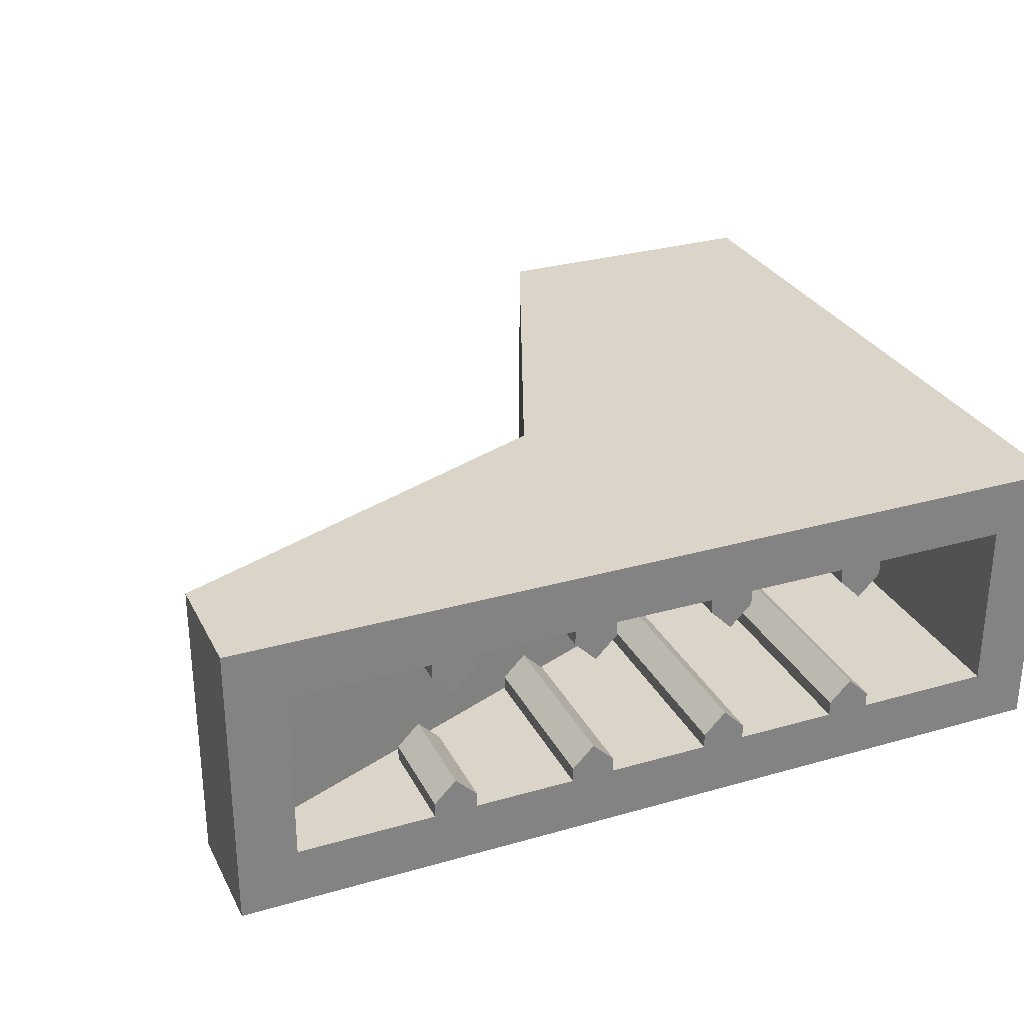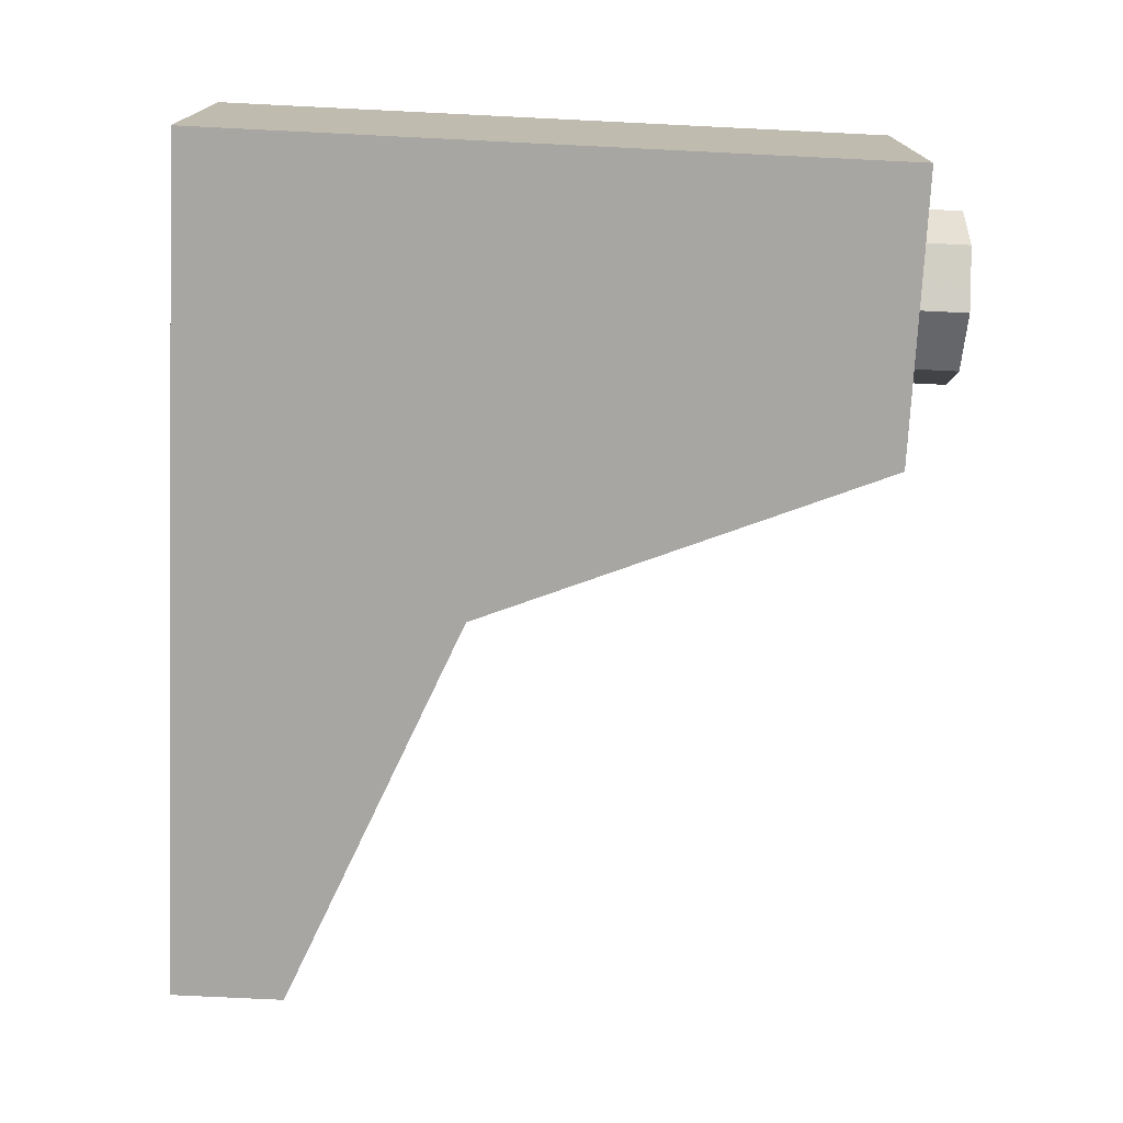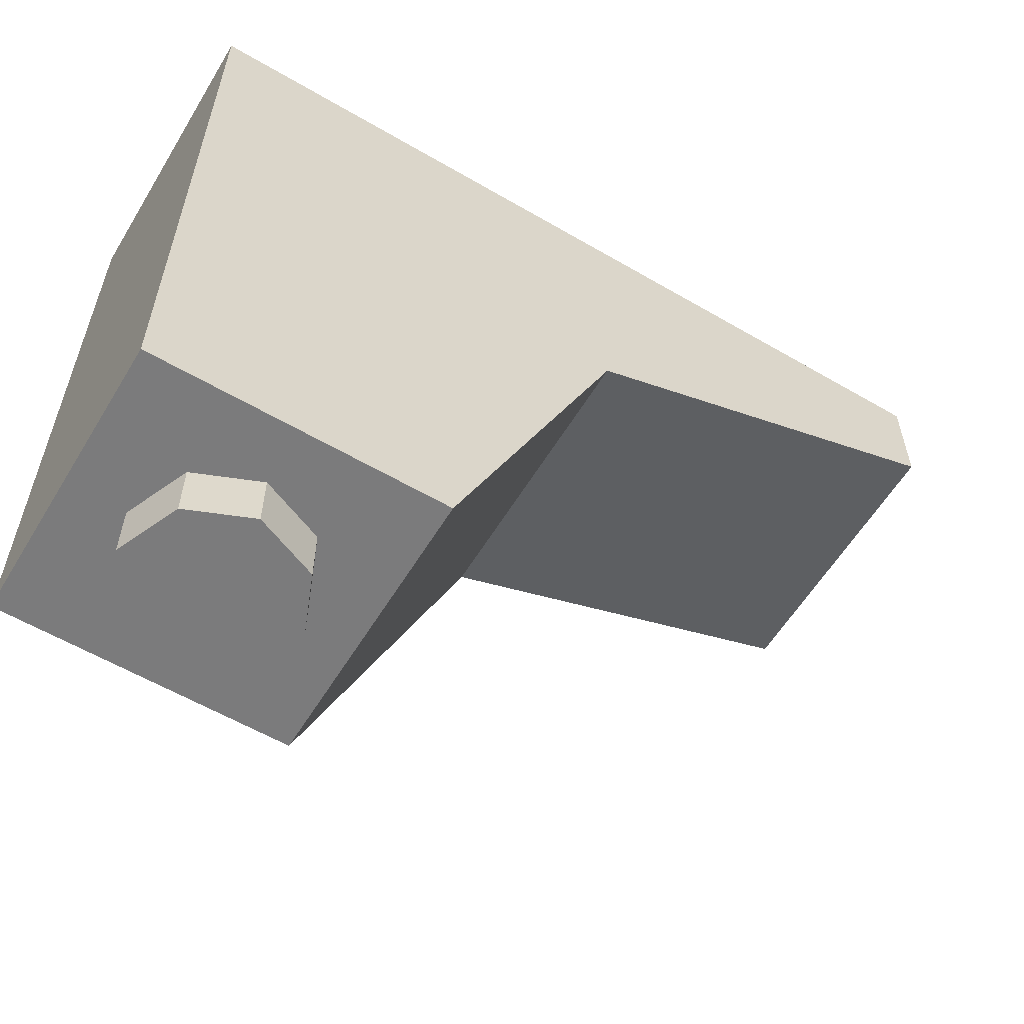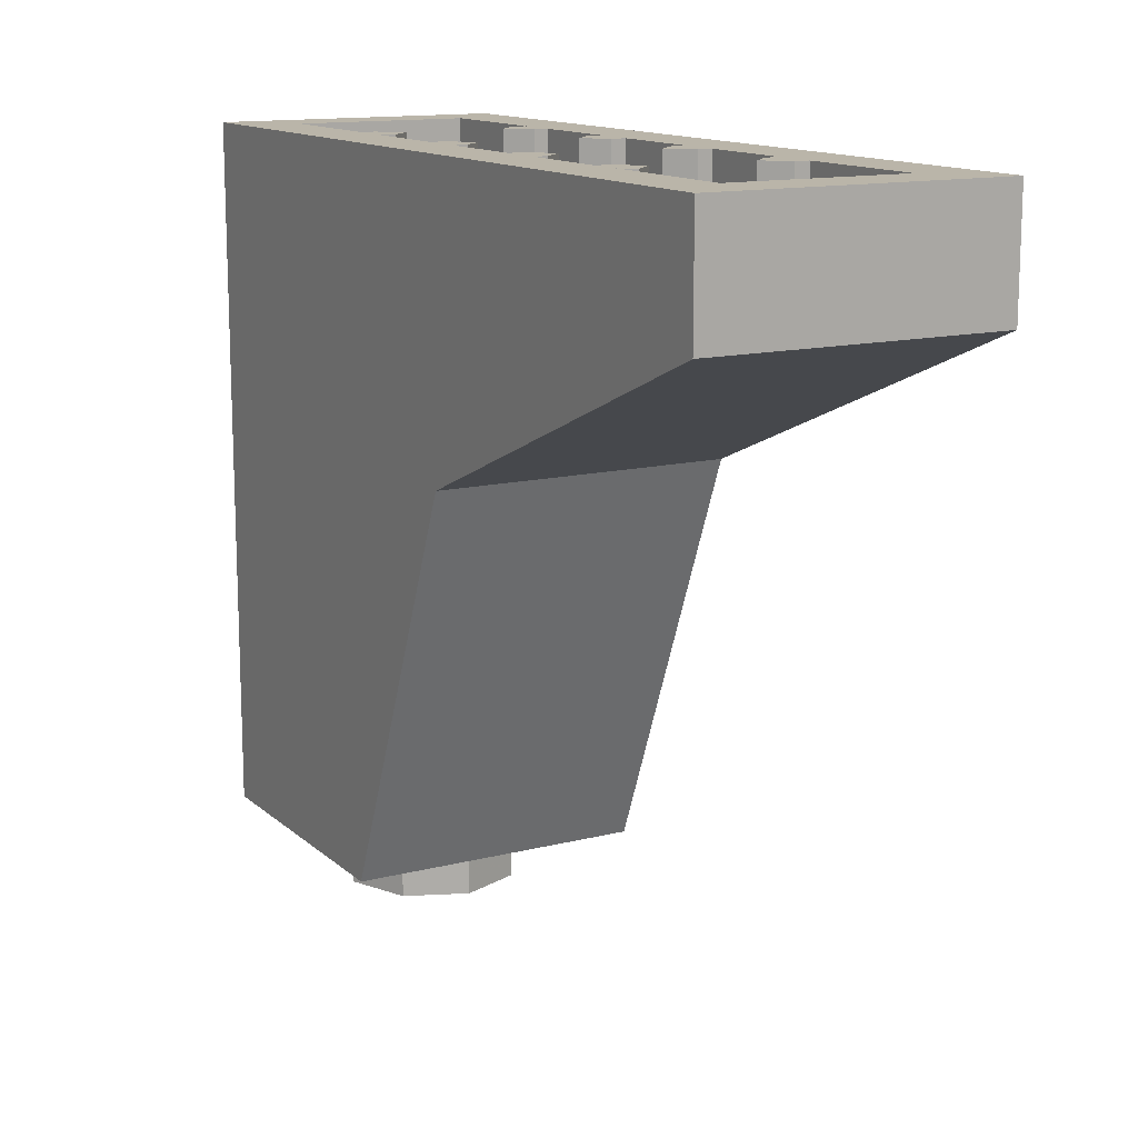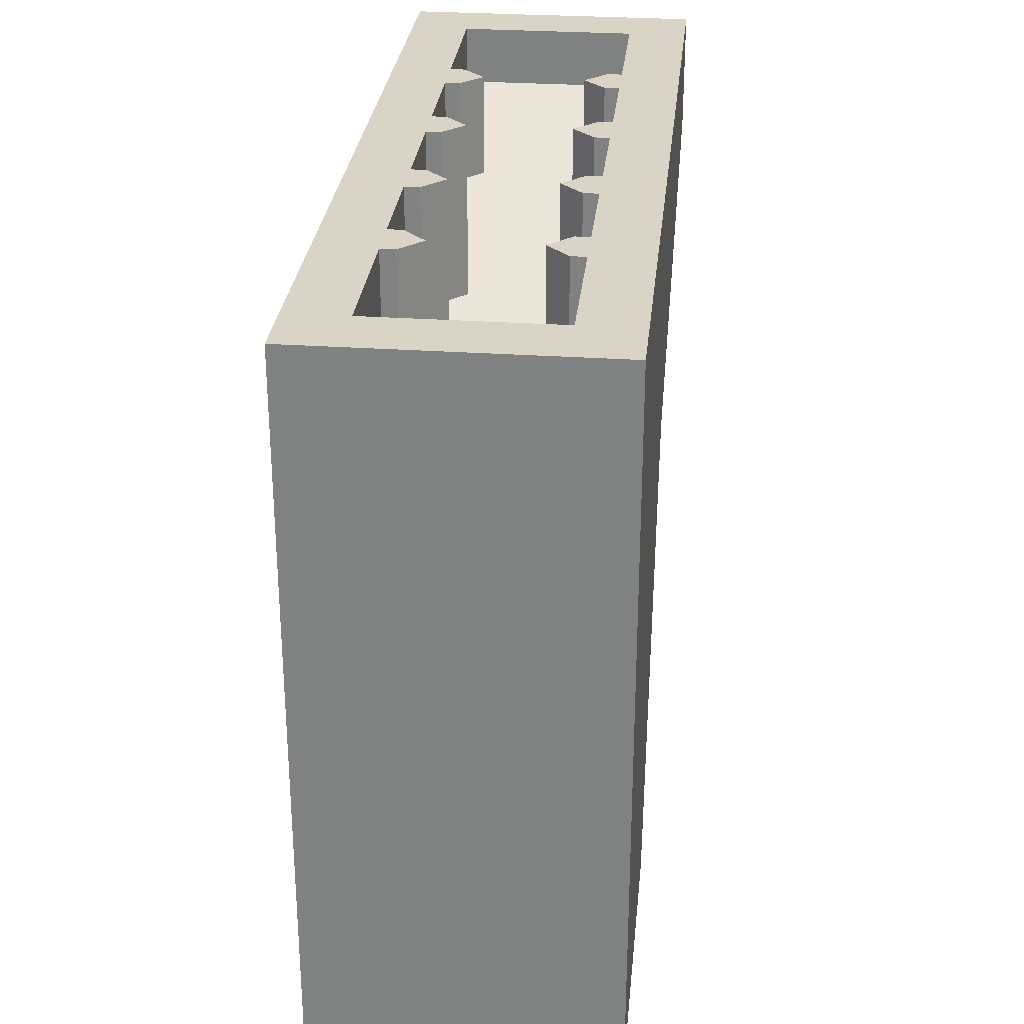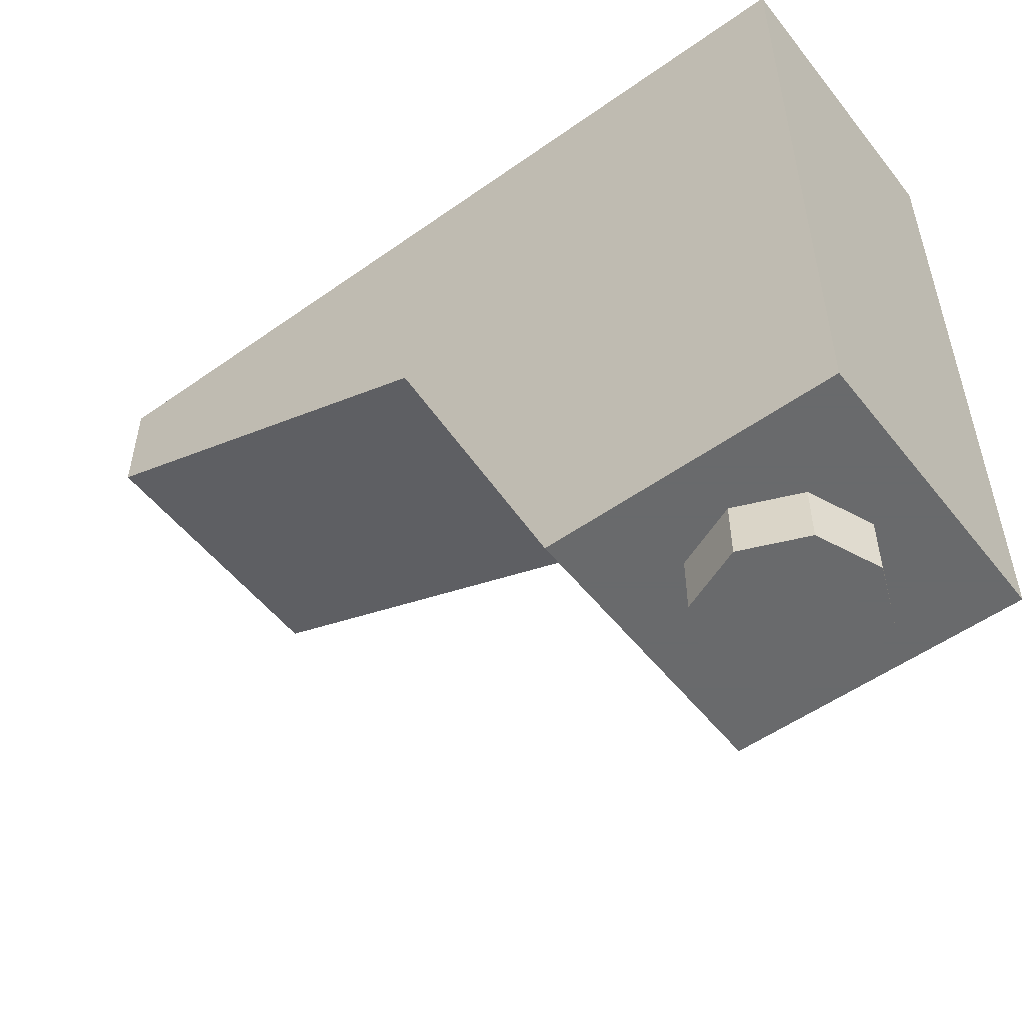
<metadata>
{"format":"obj","ext":"obj","renderer":"f3d","projection":"perspective","resolution":1024,"background":"white","views":[{"elev":29.4,"azim":157.1,"up":"+Z"},{"elev":-74.3,"azim":-92.8,"up":"+Z"},{"elev":-58.5,"azim":-31.1,"up":"+Y"},{"elev":13.6,"azim":60.6,"up":"+Y"},{"elev":28.9,"azim":-84.2,"up":"+Y"},{"elev":-52.9,"azim":-142.7,"up":"+Y"}]}
</metadata>
<code>
v 0.325 2.4 0.3
v 0.325 2.4 0.25
v 0.175 2.4 0.25
v 0.175 2.4 0.3
v 0.175 2.4 0.3
v 0.175 2.4 0.25
v 0.175 0.2 0.25
v 0.175 0.2 0.3
v 0.325 2.4 0.25
v 0.325 2.4 0.3
v 0.325 0.2 0.3
v 0.325 0.2 0.25
v 0.325 2.4 0.25
v 0.25 2.4 0.175
v 0.175 2.4 0.25
v 0.25 2.4 0.175
v 0.325 2.4 0.25
v 0.325 0.2 0.25
v 0.25 0.2 0.175
v 0.25 2.4 0.175
v 0.25 0.2 0.175
v 0.175 0.2 0.25
v 0.175 2.4 0.25
v 0.175 2.4 -0.3
v 0.175 2.4 -0.25
v 0.325 2.4 -0.25
v 0.325 2.4 -0.3
v 0.325 2.4 -0.3
v 0.325 2.4 -0.25
v 0.325 0.2 -0.25
v 0.325 0.2 -0.3
v 0.175 2.4 -0.25
v 0.175 2.4 -0.3
v 0.175 0.2 -0.3
v 0.175 0.2 -0.25
v 0.175 2.4 -0.25
v 0.25 2.4 -0.175
v 0.325 2.4 -0.25
v 0.25 2.4 -0.175
v 0.175 2.4 -0.25
v 0.175 0.2 -0.25
v 0.25 0.2 -0.175
v 0.25 2.4 -0.175
v 0.25 0.2 -0.175
v 0.325 0.2 -0.25
v 0.325 2.4 -0.25
v 0.825 2.4 0.3
v 0.825 2.4 0.25
v 0.675 2.4 0.25
v 0.675 2.4 0.3
v 0.675 2.4 0.3
v 0.675 2.4 0.25
v 0.675 1.35 0.25
v 0.675 1.35 0.3
v 0.825 2.4 0.25
v 0.825 2.4 0.3
v 0.825 1.35 0.3
v 0.825 1.35 0.25
v 0.825 2.4 0.25
v 0.75 2.4 0.175
v 0.675 2.4 0.25
v 0.75 2.4 0.175
v 0.825 2.4 0.25
v 0.825 1.35 0.25
v 0.75 1.35 0.175
v 0.75 2.4 0.175
v 0.75 1.35 0.175
v 0.675 1.35 0.25
v 0.675 2.4 0.25
v 0.675 2.4 -0.3
v 0.675 2.4 -0.25
v 0.825 2.4 -0.25
v 0.825 2.4 -0.3
v 0.825 2.4 -0.3
v 0.825 2.4 -0.25
v 0.825 1.35 -0.25
v 0.825 1.35 -0.3
v 0.675 2.4 -0.25
v 0.675 2.4 -0.3
v 0.675 1.35 -0.3
v 0.675 1.35 -0.25
v 0.675 2.4 -0.25
v 0.75 2.4 -0.175
v 0.825 2.4 -0.25
v 0.75 2.4 -0.175
v 0.675 2.4 -0.25
v 0.675 1.35 -0.25
v 0.75 1.35 -0.175
v 0.75 2.4 -0.175
v 0.75 1.35 -0.175
v 0.825 1.35 -0.25
v 0.825 2.4 -0.25
v 1.325 2.4 0.3
v 1.325 2.4 0.25
v 1.175 2.4 0.25
v 1.175 2.4 0.3
v 1.175 2.4 0.3
v 1.175 2.4 0.25
v 1.175 1.8 0.25
v 1.175 1.8 0.3
v 1.325 2.4 0.25
v 1.325 2.4 0.3
v 1.325 1.8 0.3
v 1.325 1.8 0.25
v 1.325 2.4 0.25
v 1.25 2.4 0.175
v 1.175 2.4 0.25
v 1.25 2.4 0.175
v 1.325 2.4 0.25
v 1.325 1.8 0.25
v 1.25 1.8 0.175
v 1.25 2.4 0.175
v 1.25 1.8 0.175
v 1.175 1.8 0.25
v 1.175 2.4 0.25
v 1.175 2.4 -0.3
v 1.175 2.4 -0.25
v 1.325 2.4 -0.25
v 1.325 2.4 -0.3
v 1.325 2.4 -0.3
v 1.325 2.4 -0.25
v 1.325 1.8 -0.25
v 1.325 1.8 -0.3
v 1.175 2.4 -0.25
v 1.175 2.4 -0.3
v 1.175 1.8 -0.3
v 1.175 1.8 -0.25
v 1.175 2.4 -0.25
v 1.25 2.4 -0.175
v 1.325 2.4 -0.25
v 1.25 2.4 -0.175
v 1.175 2.4 -0.25
v 1.175 1.8 -0.25
v 1.25 1.8 -0.175
v 1.25 2.4 -0.175
v 1.25 1.8 -0.175
v 1.325 1.8 -0.25
v 1.325 2.4 -0.25
v 1.825 2.4 0.3
v 1.825 2.4 0.25
v 1.675 2.4 0.25
v 1.675 2.4 0.3
v 1.675 2.4 0.3
v 1.675 2.4 0.25
v 1.675 2.05 0.25
v 1.675 2.05 0.3
v 1.825 2.4 0.25
v 1.825 2.4 0.3
v 1.825 2.05 0.3
v 1.825 2.05 0.25
v 1.825 2.4 0.25
v 1.75 2.4 0.175
v 1.675 2.4 0.25
v 1.75 2.4 0.175
v 1.825 2.4 0.25
v 1.825 2.05 0.25
v 1.75 2.05 0.175
v 1.75 2.4 0.175
v 1.75 2.05 0.175
v 1.675 2.05 0.25
v 1.675 2.4 0.25
v 1.675 2.4 -0.3
v 1.675 2.4 -0.25
v 1.825 2.4 -0.25
v 1.825 2.4 -0.3
v 1.825 2.4 -0.3
v 1.825 2.4 -0.25
v 1.825 2.05 -0.25
v 1.825 2.05 -0.3
v 1.675 2.4 -0.25
v 1.675 2.4 -0.3
v 1.675 2.05 -0.3
v 1.675 2.05 -0.25
v 1.675 2.4 -0.25
v 1.75 2.4 -0.175
v 1.825 2.4 -0.25
v 1.75 2.4 -0.175
v 1.675 2.4 -0.25
v 1.675 2.05 -0.25
v 1.75 2.05 -0.175
v 1.75 2.4 -0.175
v 1.75 2.05 -0.175
v 1.825 2.05 -0.25
v 1.825 2.4 -0.25
v -0.5 2.4 -0.5
v -0.3 2.4 -0.3
v 2.3 2.4 -0.3
v 2.5 2.4 -0.5
v 2.5 2.4 -0.5
v 2.3 2.4 -0.3
v 2.3 2.4 0.3
v 2.5 2.4 0.5
v 2.5 2.4 0.5
v 2.3 2.4 0.3
v -0.3 2.4 0.3
v -0.5 2.4 0.5
v -0.5 2.4 0.5
v -0.3 2.4 0.3
v -0.3 2.4 -0.3
v -0.5 2.4 -0.5
v -0.3 0.2 0.3
v -0.3 2.4 0.3
v -0.3 2.4 -0.3
v -0.3 0.2 -0.3
v -0.3 0.2 0.3
v -0.3 0.2 -0.3
v 0.3 0.2 -0.3
v 0.3 0.2 0.3
v 0.3 2.2 -0.3
v 0.8858 1.614 -0.3
v 2.3 2.2 -0.3
v 0.3 2.2 -0.3
v 0.3 0.2 -0.3
v 0.8858 1.614 -0.3
v 0.3 2.2 0.3
v 0.8858 1.614 0.3
v 0.3 0.2 0.3
v 0.3 2.2 0.3
v 2.3 2.2 0.3
v 0.8858 1.614 0.3
v 0.8858 1.614 0.3
v 2.3 2.2 0.3
v 2.3 2.2 -0.3
v 0.8858 1.614 -0.3
v 0.3 0.2 0.3
v 0.8858 1.614 0.3
v 0.8858 1.614 -0.3
v 0.3 0.2 -0.3
v -0.3 2.4 0.3
v 0.3 2.2 0.3
v 0.3 0.2 0.3
v -0.3 0.2 0.3
v 0.3 2.2 0.3
v -0.3 2.4 0.3
v 2.3 2.4 0.3
v 2.3 2.2 0.3
v -0.3 0.2 -0.3
v 0.3 0.2 -0.3
v 0.3 2.2 -0.3
v -0.3 2.4 -0.3
v 2.3 2.2 -0.3
v 2.3 2.4 -0.3
v -0.3 2.4 -0.3
v 0.3 2.2 -0.3
v 2.3 2.4 -0.3
v 2.3 2.2 -0.3
v 2.3 2.2 0.3
v 2.3 2.4 0.3
v -0.5 0 0.5
v -0.5 2.4 0.5
v -0.5 2.4 -0.5
v -0.5 0 -0.5
v -0.5 0 0.5
v -0.5 0 -0.5
v 0.5 0 -0.5
v 0.5 0 0.5
v 0.5 2 0.5
v 1.086 1.414 0.5
v 2.5 2 0.5
v 0.5 2 0.5
v 0.5 0 0.5
v 1.086 1.414 0.5
v 0.5 2 -0.5
v 1.086 1.414 -0.5
v 0.5 0 -0.5
v 0.5 2 -0.5
v 2.5 2 -0.5
v 1.086 1.414 -0.5
v 1.086 1.414 0.5
v 2.5 2 0.5
v 2.5 2 -0.5
v 1.086 1.414 -0.5
v 0.5 0 0.5
v 1.086 1.414 0.5
v 1.086 1.414 -0.5
v 0.5 0 -0.5
v -0.5 0 0.5
v 0.5 0 0.5
v 0.5 2 0.5
v -0.5 2.4 0.5
v 2.5 2 0.5
v 2.5 2.4 0.5
v -0.5 2.4 0.5
v 0.5 2 0.5
v -0.5 2.4 -0.5
v 0.5 2 -0.5
v 0.5 0 -0.5
v -0.5 0 -0.5
v 0.5 2 -0.5
v -0.5 2.4 -0.5
v 2.5 2.4 -0.5
v 2.5 2 -0.5
v 2.5 2.4 0.5
v 2.5 2 0.5
v 2.5 2 -0.5
v 2.5 2.4 -0.5
v -0.2121 0 -0.2121
v -0.3 0 0
v -0.3 -0.2 0
v -0.2121 -0.2 -0.2121
v 0 0 -0.3
v -0.2121 0 -0.2121
v -0.2121 -0.2 -0.2121
v 0 -0.2 -0.3
v 0.2121 0 -0.2121
v 0 0 -0.3
v 0 -0.2 -0.3
v 0.2121 -0.2 -0.2121
v 0.3 0 0
v 0.2121 0 -0.2121
v 0.2121 -0.2 -0.2121
v 0.3 -0.2 0
v 0.2121 0 0.2121
v 0.3 0 0
v 0.3 -0.2 0
v 0.2121 -0.2 0.2121
v 0 0 0.3
v 0.2121 0 0.2121
v 0.2121 -0.2 0.2121
v 0 -0.2 0.3
v -0.2121 0 0.2121
v 0 0 0.3
v 0 -0.2 0.3
v -0.2121 -0.2 0.2121
v -0.3 0 0
v -0.2121 0 0.2121
v -0.2121 -0.2 0.2121
v -0.3 -0.2 0
v 0 -0.2 0
v -0.3 -0.2 0
v -0.2121 -0.2 -0.2121
v 0 -0.2 0
v -0.2121 -0.2 -0.2121
v 0 -0.2 -0.3
v 0 -0.2 0
v 0 -0.2 -0.3
v 0.2121 -0.2 -0.2121
v 0 -0.2 0
v 0.2121 -0.2 -0.2121
v 0.3 -0.2 0
v 0 -0.2 0
v 0.3 -0.2 0
v 0.2121 -0.2 0.2121
v 0 -0.2 0
v 0.2121 -0.2 0.2121
v 0 -0.2 0.3
v 0 -0.2 0
v 0 -0.2 0.3
v -0.2121 -0.2 0.2121
v 0 -0.2 0
v -0.2121 -0.2 0.2121
v -0.3 -0.2 0
g mesh491105
f 1 2 3
f 3 4 1
g mesh491106
f 5 6 7
f 7 8 5
g mesh491107
f 9 10 11
f 11 12 9
f 13 14 15
g mesh491109
f 16 17 18
f 18 19 16
f 20 21 22
f 22 23 20
g mesh491111
f 24 25 26
f 26 27 24
g mesh491112
f 28 29 30
f 30 31 28
g mesh491113
f 32 33 34
f 34 35 32
f 36 37 38
g mesh491115
f 39 40 41
f 41 42 39
f 43 44 45
f 45 46 43
g mesh491118
f 47 48 49
f 49 50 47
g mesh491119
f 51 52 53
f 53 54 51
g mesh491120
f 55 56 57
f 57 58 55
f 59 60 61
g mesh491122
f 62 63 64
f 64 65 62
f 66 67 68
f 68 69 66
g mesh491124
f 70 71 72
f 72 73 70
g mesh491125
f 74 75 76
f 76 77 74
g mesh491126
f 78 79 80
f 80 81 78
f 82 83 84
g mesh491128
f 85 86 87
f 87 88 85
f 89 90 91
f 91 92 89
g mesh491131
f 93 94 95
f 95 96 93
g mesh491132
f 97 98 99
f 99 100 97
g mesh491133
f 101 102 103
f 103 104 101
f 105 106 107
g mesh491135
f 108 109 110
f 110 111 108
f 112 113 114
f 114 115 112
g mesh491137
f 116 117 118
f 118 119 116
g mesh491138
f 120 121 122
f 122 123 120
g mesh491139
f 124 125 126
f 126 127 124
f 128 129 130
g mesh491141
f 131 132 133
f 133 134 131
f 135 136 137
f 137 138 135
g mesh491144
f 139 140 141
f 141 142 139
g mesh491145
f 143 144 145
f 145 146 143
g mesh491146
f 147 148 149
f 149 150 147
f 151 152 153
g mesh491148
f 154 155 156
f 156 157 154
f 158 159 160
f 160 161 158
g mesh491150
f 162 163 164
f 164 165 162
g mesh491151
f 166 167 168
f 168 169 166
g mesh491152
f 170 171 172
f 172 173 170
f 174 175 176
g mesh491154
f 177 178 179
f 179 180 177
f 181 182 183
f 183 184 181
g mesh491156
f 185 186 187
f 187 188 185
f 189 190 191
f 191 192 189
f 193 194 195
f 195 196 193
f 197 198 199
f 199 200 197
g mesh491158
f 201 203 202
f 203 201 204
f 205 207 206
f 207 205 208
g mesh491160
f 209 210 211
f 212 213 214
g mesh491162
f 215 216 217
f 218 219 220
g mesh491166
f 221 222 223
f 223 224 221
f 225 226 227
f 227 228 225
f 229 230 231
f 231 232 229
f 233 234 235
f 235 236 233
f 237 238 239
f 239 240 237
f 241 242 243
f 243 244 241
g mesh491170
f 245 246 247
f 247 248 245
g mesh491173
f 249 250 251
f 251 252 249
f 253 254 255
f 255 256 253
g mesh491175
f 257 258 259
f 260 261 262
g mesh491177
f 263 264 265
f 266 267 268
g mesh491181
f 269 271 270
f 271 269 272
f 273 275 274
f 275 273 276
f 277 278 279
f 279 280 277
f 281 282 283
f 283 284 281
f 285 286 287
f 287 288 285
f 289 290 291
f 291 292 289
g mesh491185
f 293 294 295
f 295 296 293
g mesh491191
f 297 299 298
f 299 297 300
f 301 303 302
f 303 301 304
f 305 307 306
f 307 305 308
f 309 311 310
f 311 309 312
f 313 315 314
f 315 313 316
f 317 319 318
f 319 317 320
f 321 323 322
f 323 321 324
f 325 327 326
f 327 325 328
g mesh491193
f 329 330 331
f 332 333 334
f 335 336 337
f 338 339 340
f 341 342 343
f 344 345 346
f 347 348 349
f 350 351 352

</code>
